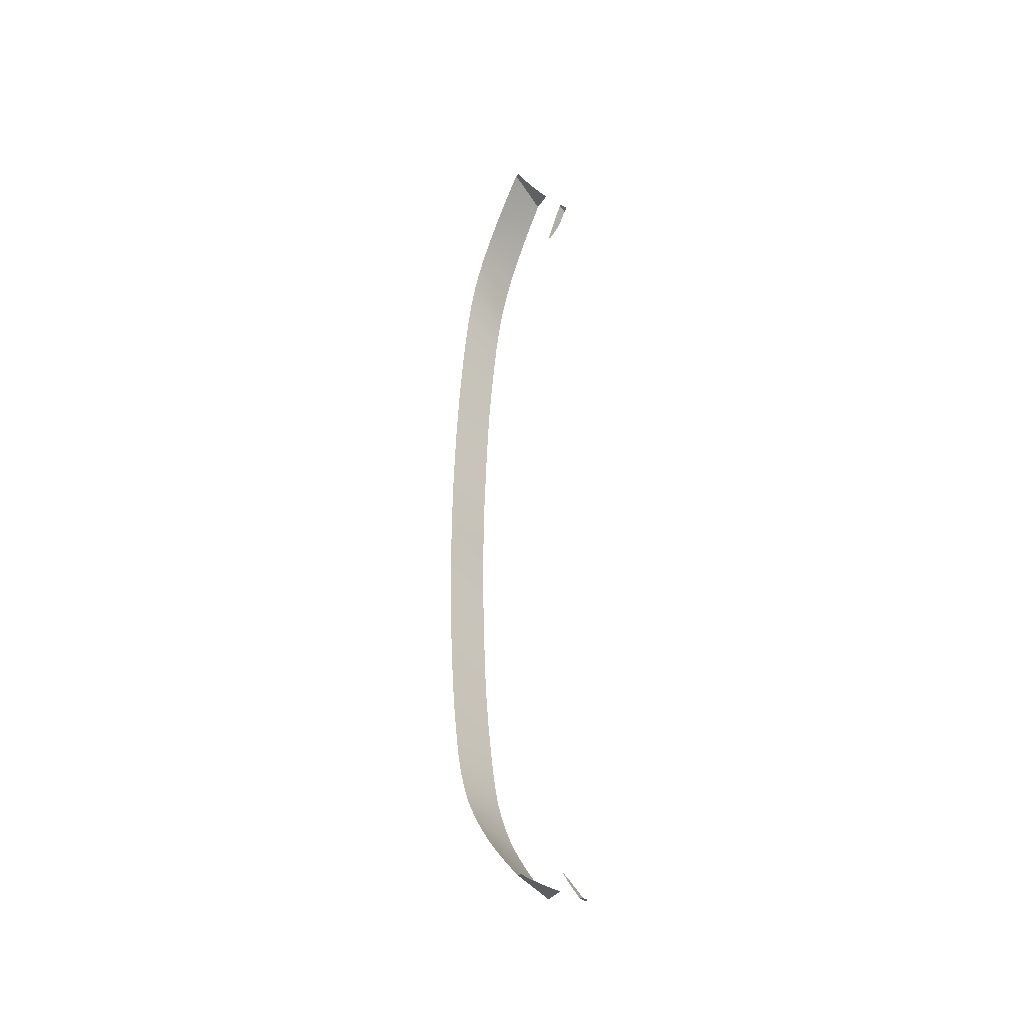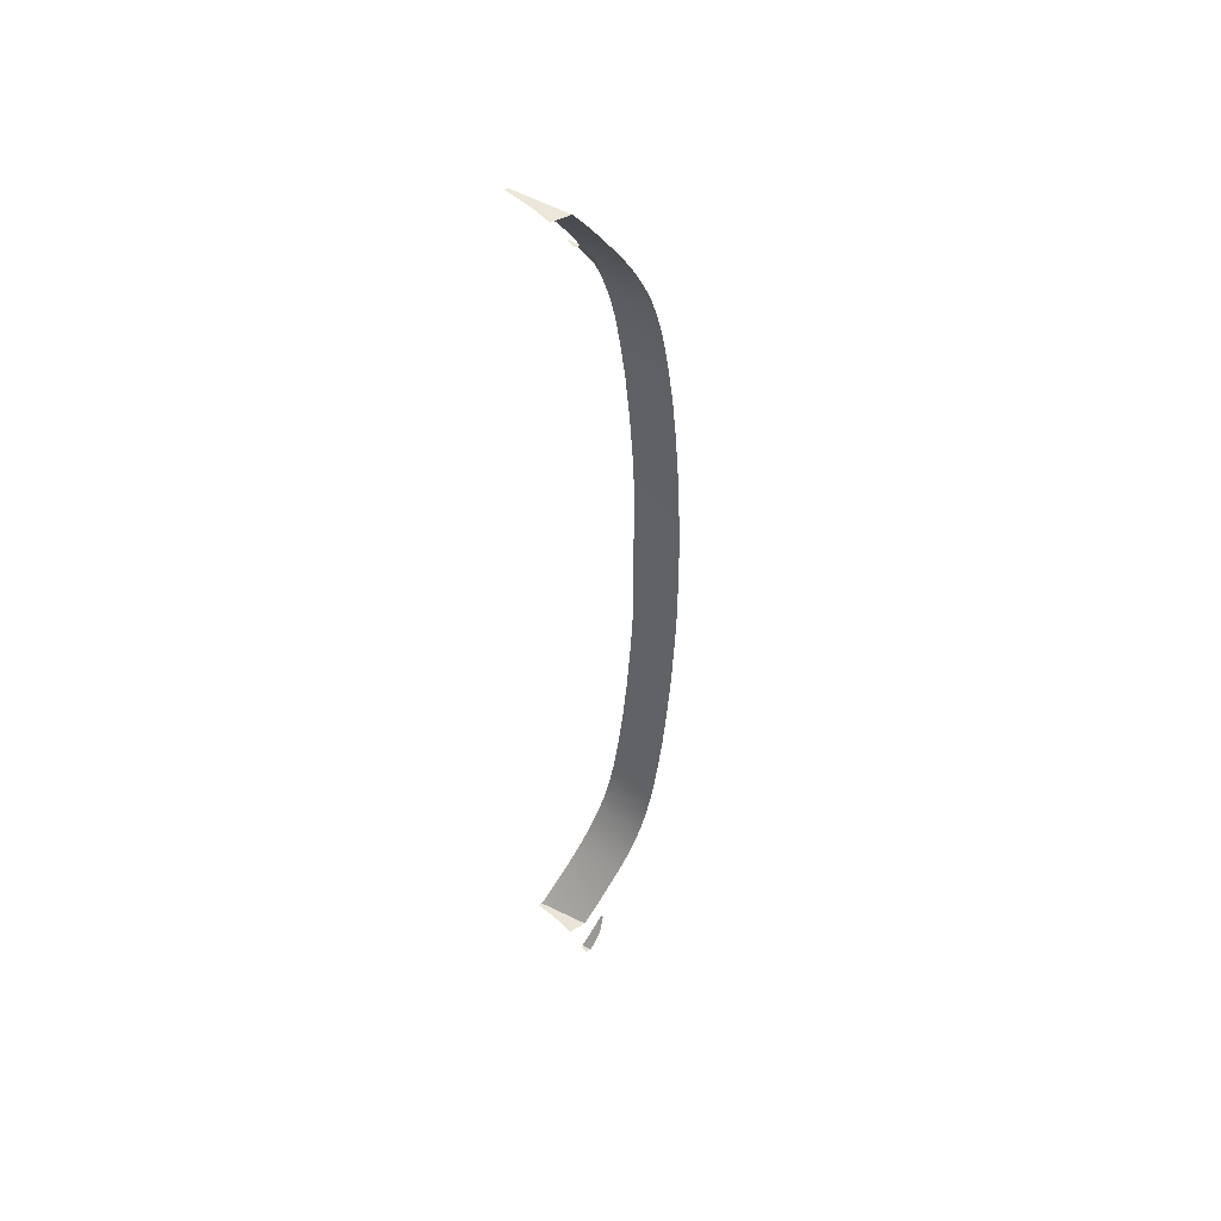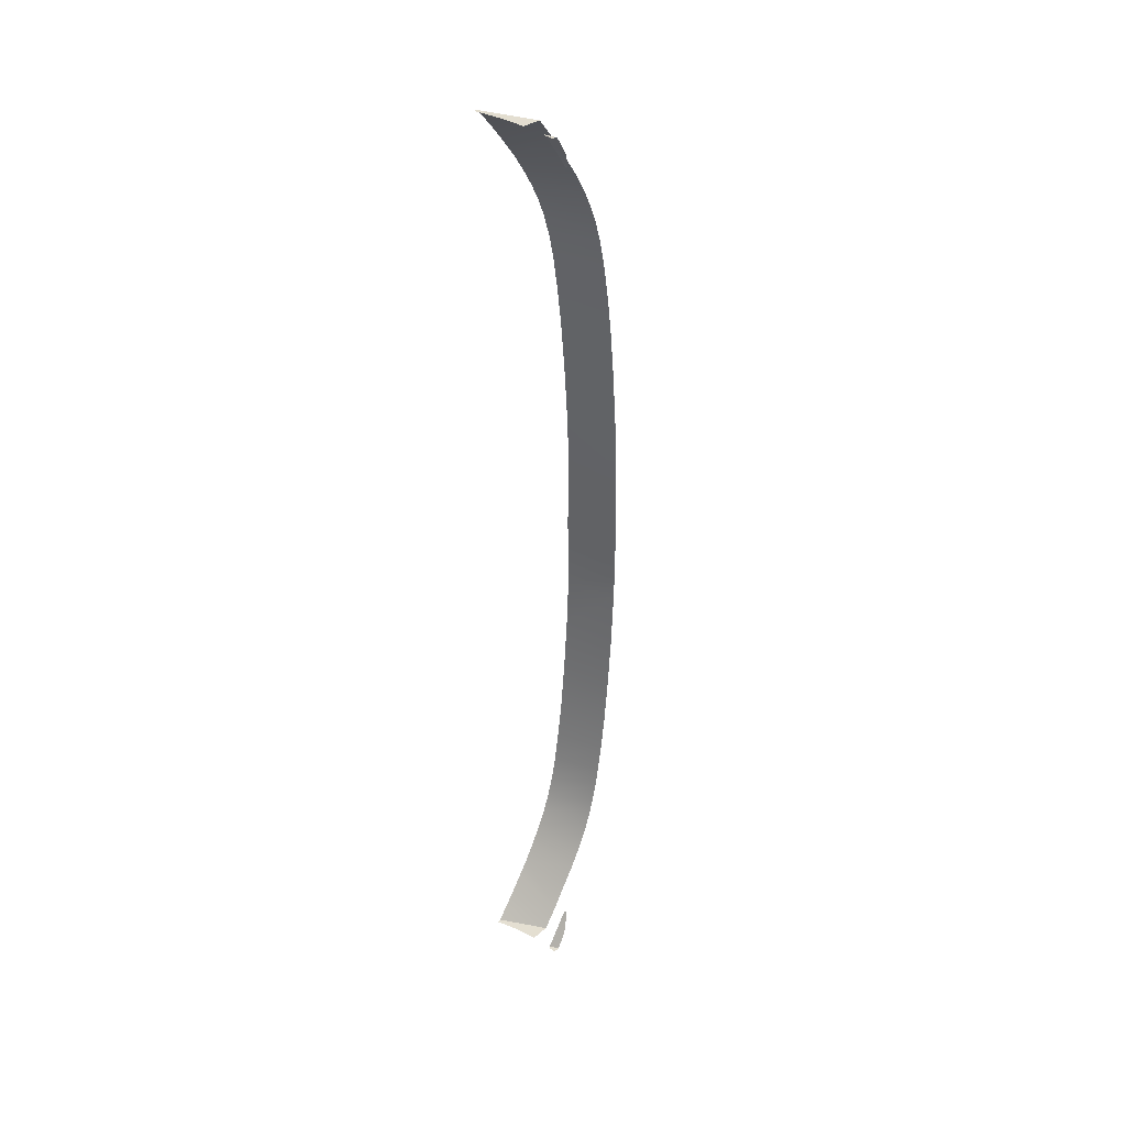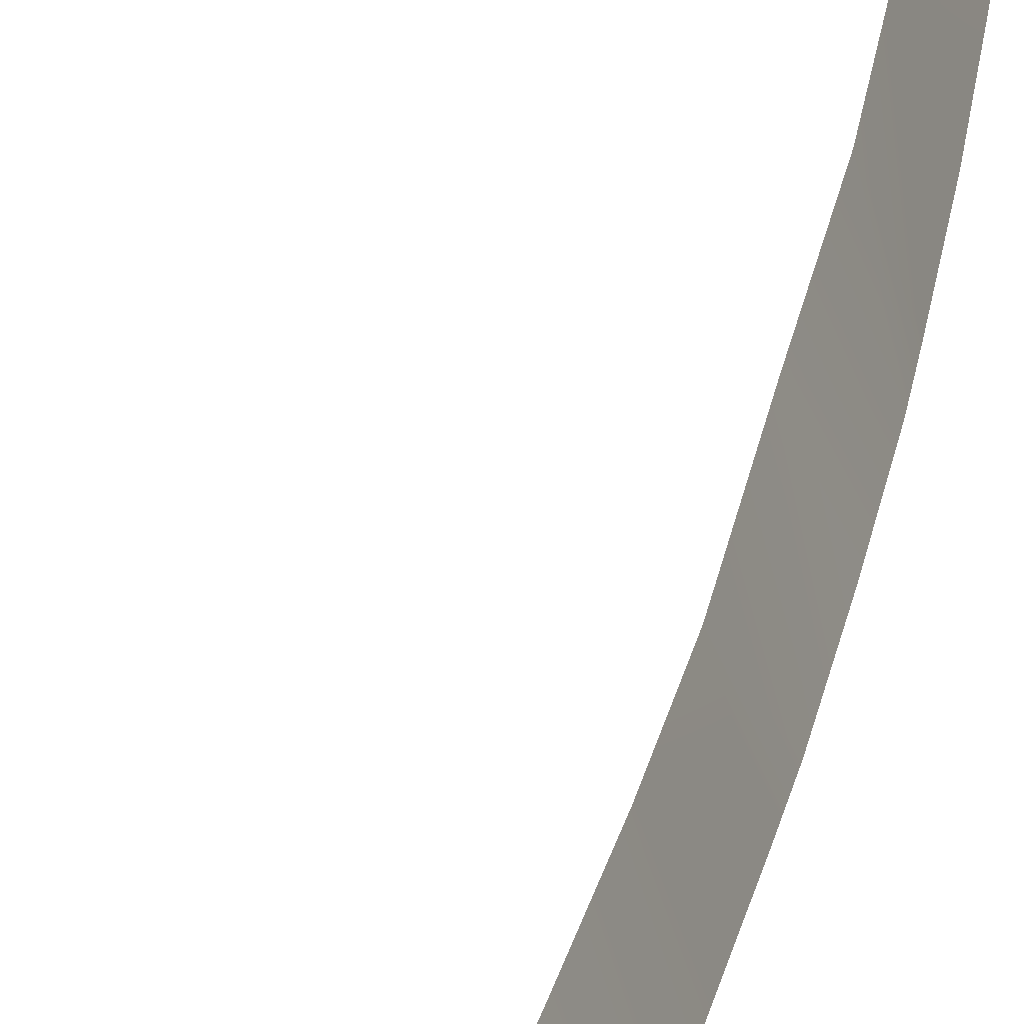
<metadata>
{"format":"obj","ext":"obj","renderer":"f3d","projection":"perspective","resolution":1024,"background":"white","views":[{"elev":-41.2,"azim":-122.0,"up":"+Z"},{"elev":49.9,"azim":-32.6,"up":"+Z"},{"elev":37.0,"azim":-46.3,"up":"+Z"},{"elev":39.7,"azim":12.4,"up":"+Y"}]}
</metadata>
<code>
v  436.8 212.7 112
v  439.8 200 115
v  443 200.1 110.2
v  439.9 213 107.4
v  445.1 200.2 106.7
v  442.7 213.2 102.6
v  456.2 214.3 -0
v  456.2 214.1 19.79
v  460.4 201.1 14
v  460.5 201.1 -0
v  455.6 214.1 33.73
v  460.1 201.1 20.78
v  454.4 214 48.95
v  459.4 201 35.98
v  453.1 213.9 62.36
v  458.3 201.1 50.88
v  451.7 213.8 72.7
v  457 200.9 62.69
v  450.3 213.7 80.89
v  455.8 200.8 71.69
v  448.9 213.6 87.03
v  454.6 200.8 79.34
v  447 213.5 93.45
v  453.5 200.7 84.7
v  445.1 213.3 97.94
v  452.3 200.7 89.99
v  450.7 200.5 94.87
v  449.2 200.4 98.74
v  446.9 200.3 103.5
v  430.2 199.4 126.4
v  431.4 199.4 126.4
v  424.9 211.9 127
v  423.9 211.9 127.1
v  424.9 208.5 127
v  425.6 205.4 126.9
v  426.1 202.6 126.8
v  426.3 200.8 126.7
v  426.5 199.4 126.6
v  428.5 199.4 126.5
v  435.5 199.7 121.2
v  434.1 212.6 115.7
v  430.4 212.3 120.5
v  427.3 212.1 124.2
v  431.3 193.9 120.2
v  427.2 193.7 126.3
v  428.2 191.2 126.1
v  429.9 191.3 123.6
v  431.7 191.8 120.8
v  432.8 192.7 118.6
v  433.6 193.3 117
v  433.4 193.9 116.9
v  426.7 192 126.4
v  426.8 191.4 126.3
v  426.7 193.6 126.4
v  433.7 193.7 116.5
v  443 200.1 -110.2
v  439.8 200 -115
v  436.8 212.7 -112
v  439.9 213 -107.4
v  445.1 200.2 -106.7
v  442.7 213.2 -102.6
v  460.4 201.1 -14
v  456.2 214.1 -19.79
v  460.1 201.1 -20.78
v  455.6 214.1 -33.73
v  459.4 201 -35.98
v  454.4 214 -48.95
v  458.3 201.1 -50.88
v  453.1 213.9 -62.36
v  457 200.9 -62.69
v  451.7 213.8 -72.7
v  455.8 200.8 -71.69
v  450.3 213.7 -80.89
v  454.6 200.8 -79.34
v  448.9 213.6 -87.03
v  453.5 200.7 -84.7
v  447 213.5 -93.45
v  452.3 200.7 -89.99
v  445.1 213.3 -97.94
v  450.7 200.5 -94.87
v  449.2 200.4 -98.74
v  446.9 200.3 -103.5
v  430.2 199.4 -126.4
v  428.5 199.4 -126.5
v  426.5 199.4 -126.6
v  426.3 200.8 -126.7
v  426.1 202.6 -126.8
v  424.9 208.5 -127
v  423.9 211.9 -127.1
v  424.9 211.9 -127
v  425.6 205.4 -126.9
v  431.4 199.4 -126.4
v  435.5 199.7 -121.2
v  430.4 212.3 -120.5
v  434.1 212.6 -115.7
v  427.3 212.1 -124.2
v  428.2 191.2 -126.1
v  427.2 193.7 -126.3
v  431.3 193.9 -120.2
v  431.7 191.8 -120.8
v  429.9 191.3 -123.6
v  433.4 193.9 -116.9
v  433.6 193.3 -117
v  432.8 192.7 -118.6
v  426.8 191.4 -126.3
v  426.7 192 -126.4
v  426.7 193.6 -126.4
v  433.7 193.7 -116.5
o car_09
g car_09
f 1 2 3
f 3 4 1
f 4 3 5
f 5 6 4
f 7 8 9
f 9 10 7
f 8 11 12
f 12 9 8
f 11 13 14
f 14 12 11
f 13 15 16
f 16 14 13
f 15 17 18
f 18 16 15
f 17 19 20
f 20 18 17
f 19 21 22
f 22 20 19
f 21 23 24
f 24 22 21
f 23 25 26
f 26 24 23
f 25 6 27
f 27 26 25
f 28 27 6
f 29 28 6
f 5 29 6
f 30 31 32
f 32 33 34
f 32 34 35
f 32 35 36
f 37 38 39
f 36 37 39
f 32 36 39
f 30 32 39
f 40 2 1
f 40 1 41
f 40 41 42
f 31 43 32
f 42 43 31
f 31 40 42
f 44 45 46
f 46 47 48
f 44 46 48
f 49 50 51
f 49 51 44
f 49 44 48
f 52 53 46
f 46 45 54
f 52 46 54
f 50 55 51
f 56 57 58
f 58 59 56
f 60 56 59
f 59 61 60
f 7 10 62
f 62 63 7
f 63 62 64
f 64 65 63
f 65 64 66
f 66 67 65
f 67 66 68
f 68 69 67
f 69 68 70
f 70 71 69
f 71 70 72
f 72 73 71
f 73 72 74
f 74 75 73
f 75 74 76
f 76 77 75
f 77 76 78
f 78 79 77
f 79 78 80
f 80 61 79
f 81 61 80
f 82 61 81
f 60 61 82
f 83 84 85
f 83 85 86
f 83 86 87
f 88 89 90
f 91 88 90
f 87 91 90
f 83 87 90
f 83 90 92
f 93 94 95
f 93 95 58
f 93 58 57
f 92 90 96
f 94 93 92
f 92 96 94
f 97 98 99
f 97 99 100
f 97 100 101
f 102 103 104
f 104 100 99
f 102 104 99
f 97 105 106
f 97 106 107
f 97 107 98
f 103 102 108

</code>
